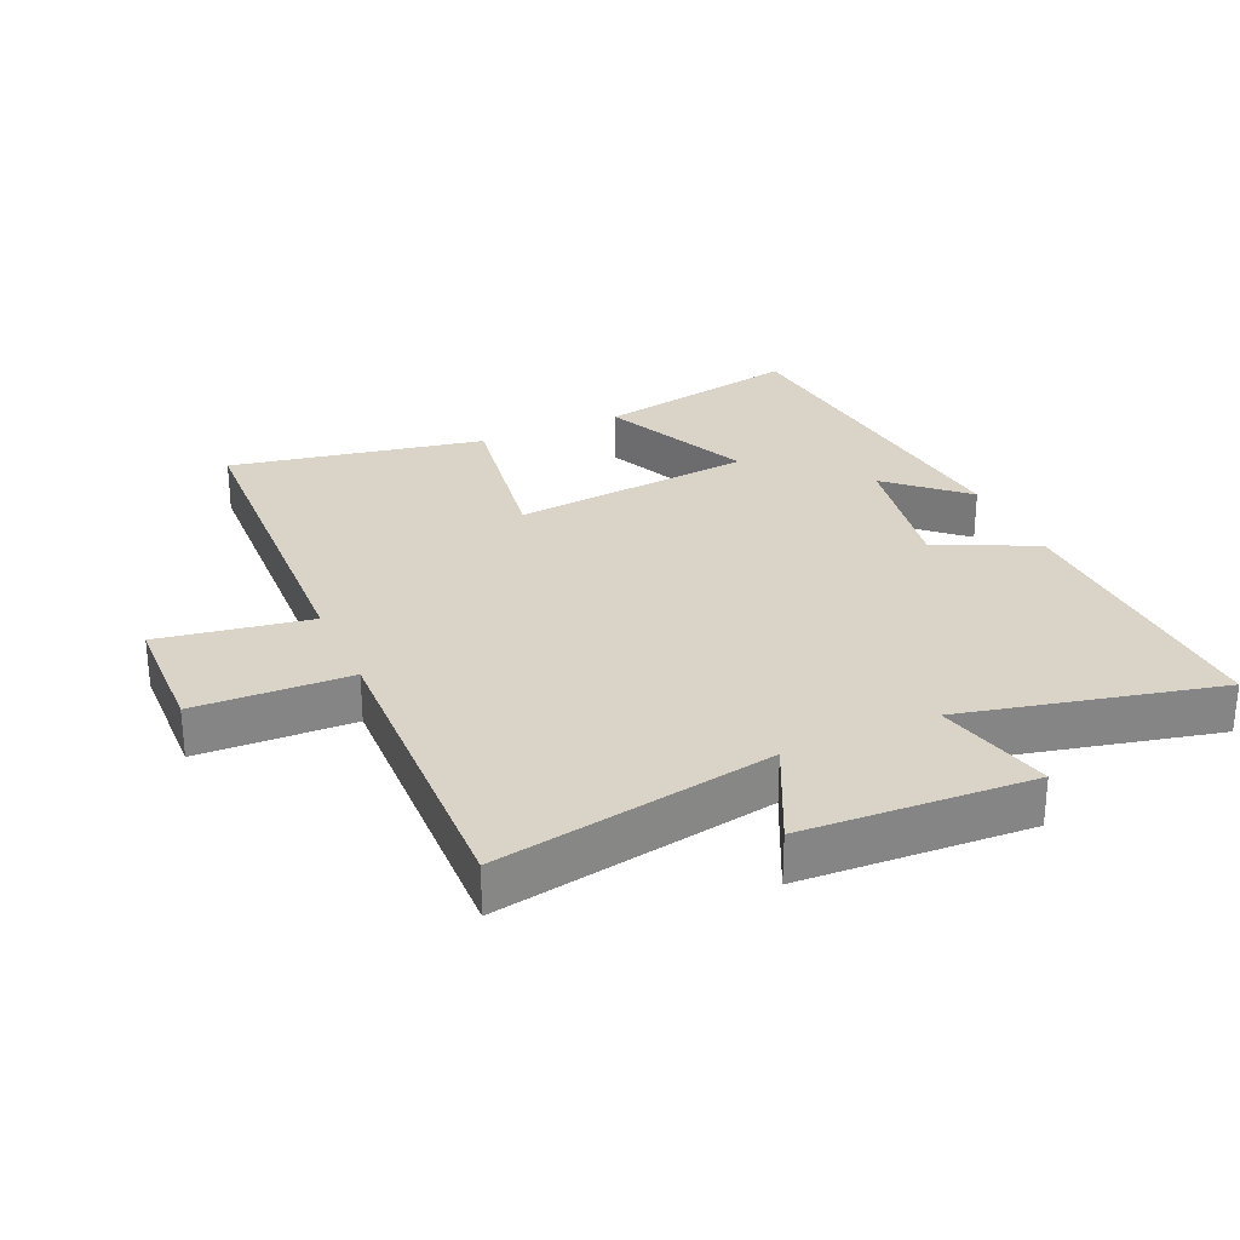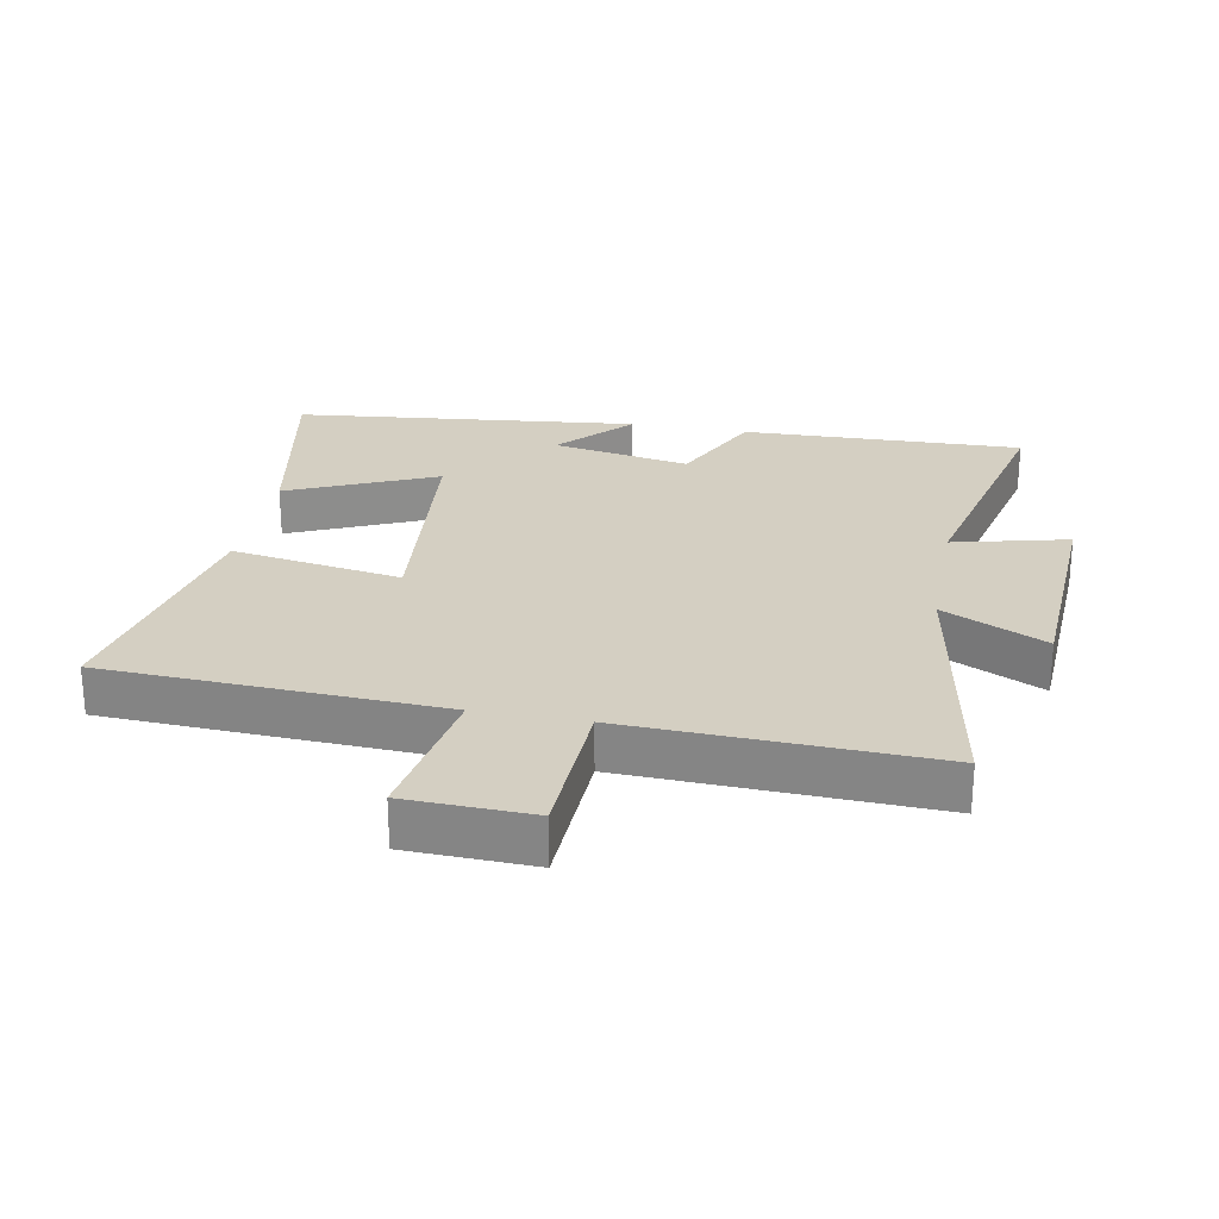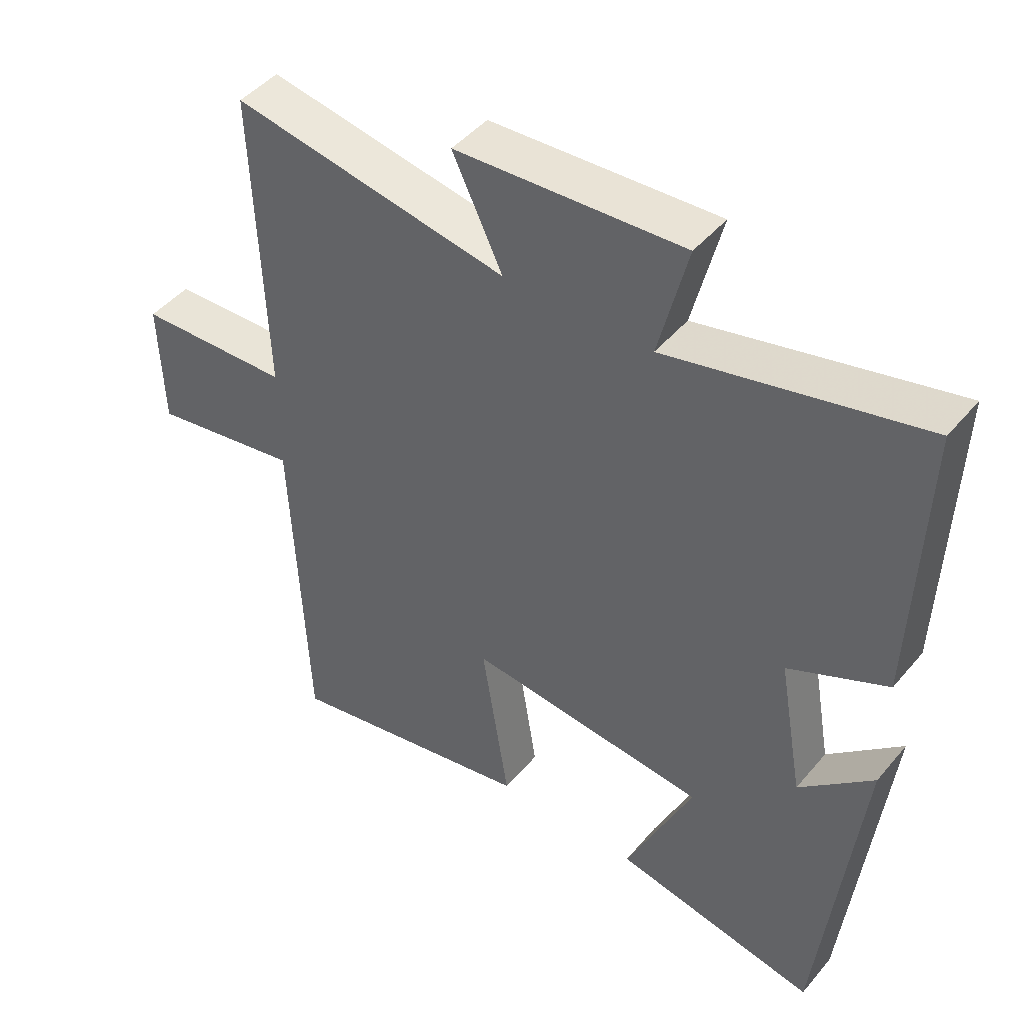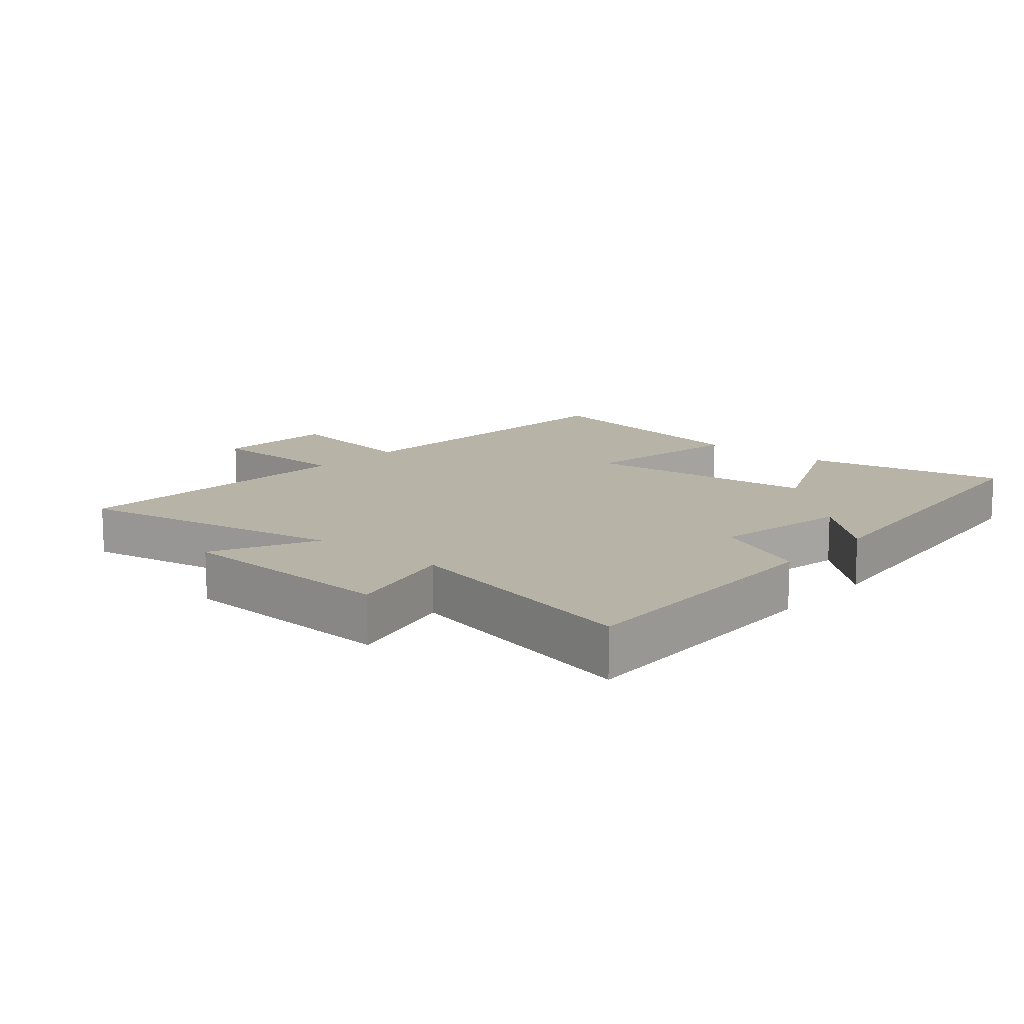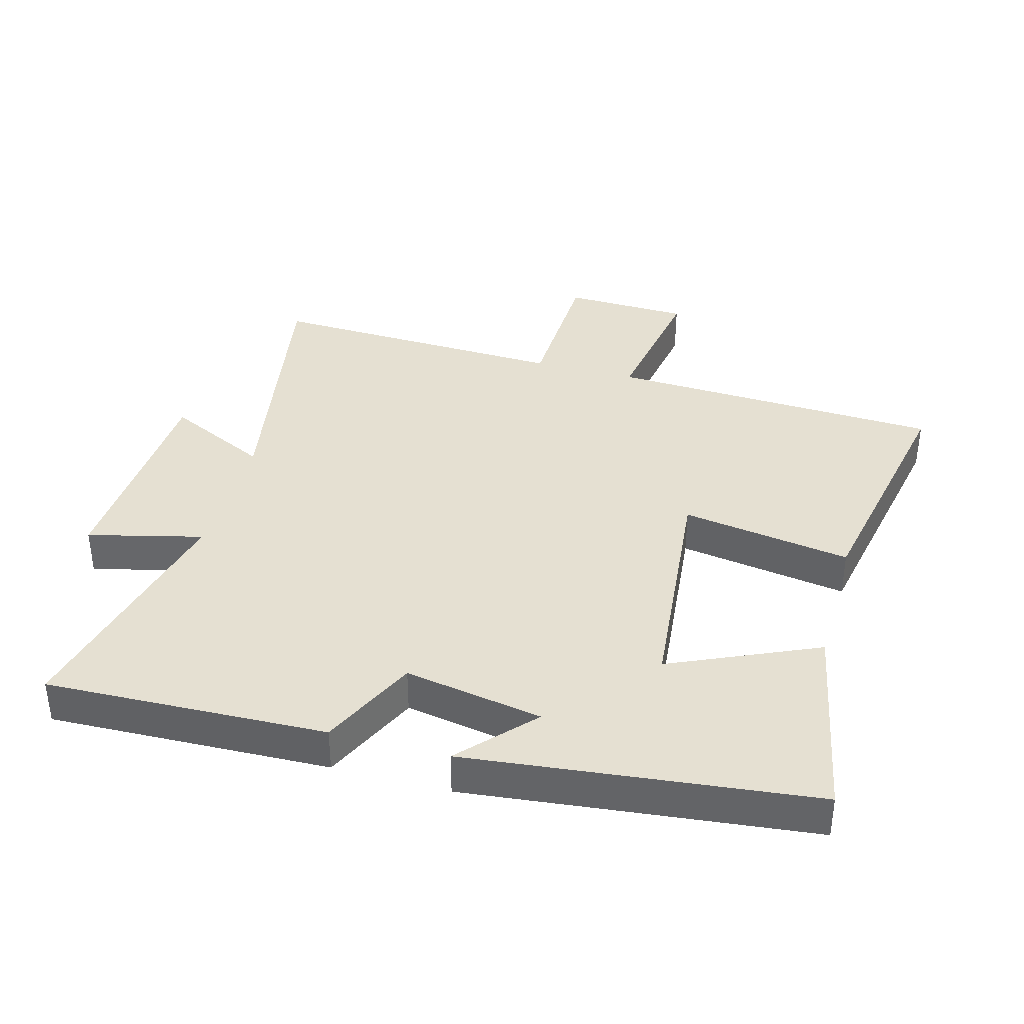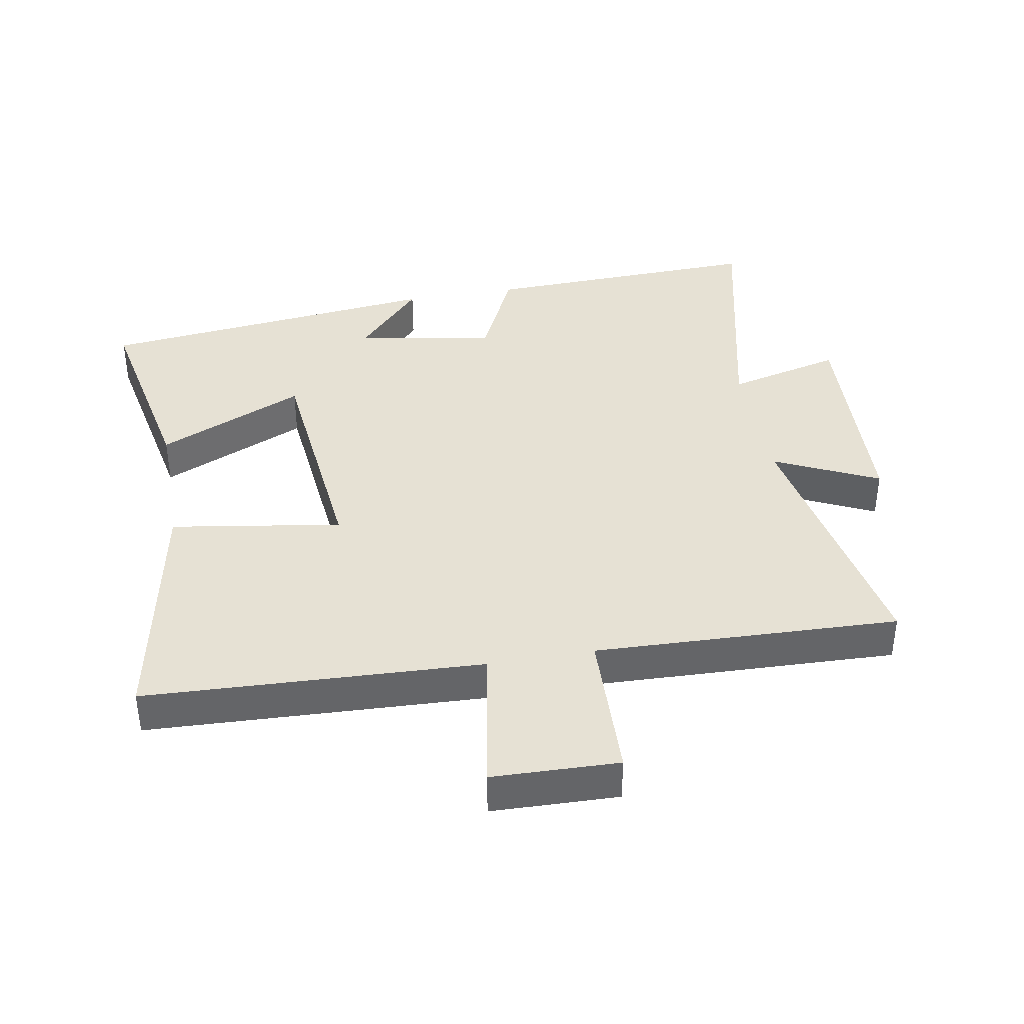
<metadata>
{"format":"obj","ext":"obj","renderer":"f3d","projection":"perspective","resolution":1024,"background":"white","views":[{"elev":28.6,"azim":-24.1,"up":"+Y"},{"elev":25.7,"azim":-79.2,"up":"+Y"},{"elev":45.8,"azim":37.4,"up":"+Z"},{"elev":12.7,"azim":40.7,"up":"+Y"},{"elev":37.6,"azim":105.4,"up":"+Y"},{"elev":39.0,"azim":-100.2,"up":"+Y"}]}
</metadata>
<code>
v -0.517 0.07 0.575
v -0.098 0.07 0.5
v -0.174 0.07 0.659
v 0.172 0.07 0.677
v 0.128 0.07 0.5
v 0.514 0.07 0.589
v 0.5 0.07 0.155
v 0.35 0.07 0.085
v 0.388 0.07 -0.129
v 0.5 0.07 -0.027
v 0.441 0.07 -0.561
v 0.129 0.07 -0.5
v 0.231 0.07 -0.273
v -0.135 0.07 -0.237
v -0.093 0.07 -0.5
v -0.477 0.07 -0.574
v -0.5 0.07 -0.057
v -0.728 0.07 -0.095
v -0.734 0.07 0.099
v -0.5 0.07 0.107
v -0.517 0 0.575
v -0.098 0 0.5
v -0.174 0 0.659
v 0.172 0 0.677
v 0.128 0 0.5
v 0.514 0 0.589
v 0.5 0 0.155
v 0.35 0 0.085
v 0.388 0 -0.129
v 0.5 0 -0.027
v 0.441 0 -0.561
v 0.129 0 -0.5
v 0.231 0 -0.273
v -0.135 0 -0.237
v -0.093 0 -0.5
v -0.477 0 -0.574
v -0.5 0 -0.057
v -0.728 0 -0.095
v -0.734 0 0.099
v -0.5 0 0.107
f 17 18 19 20
f 15 16 17 20
f 14 15 20 1
f 13 14 1 2
f 10 11 12 13
f 9 10 13
f 8 9 13 2
f 5 6 7 8
f 5 8 2 3
f 3 4 5
f 40 39 38 37
f 40 37 36 35
f 21 40 35 34
f 22 21 34 33
f 33 32 31 30
f 33 30 29
f 22 33 29 28
f 28 27 26 25
f 23 22 28 25
f 25 24 23
f 1 21 22 2
f 2 22 23 3
f 3 23 24 4
f 4 24 25 5
f 5 25 26 6
f 6 26 27 7
f 7 27 28 8
f 8 28 29 9
f 9 29 30 10
f 10 30 31 11
f 11 31 32 12
f 12 32 33 13
f 13 33 34 14
f 14 34 35 15
f 15 35 36 16
f 16 36 37 17
f 17 37 38 18
f 18 38 39 19
f 19 39 40 20
f 20 40 21 1

</code>
